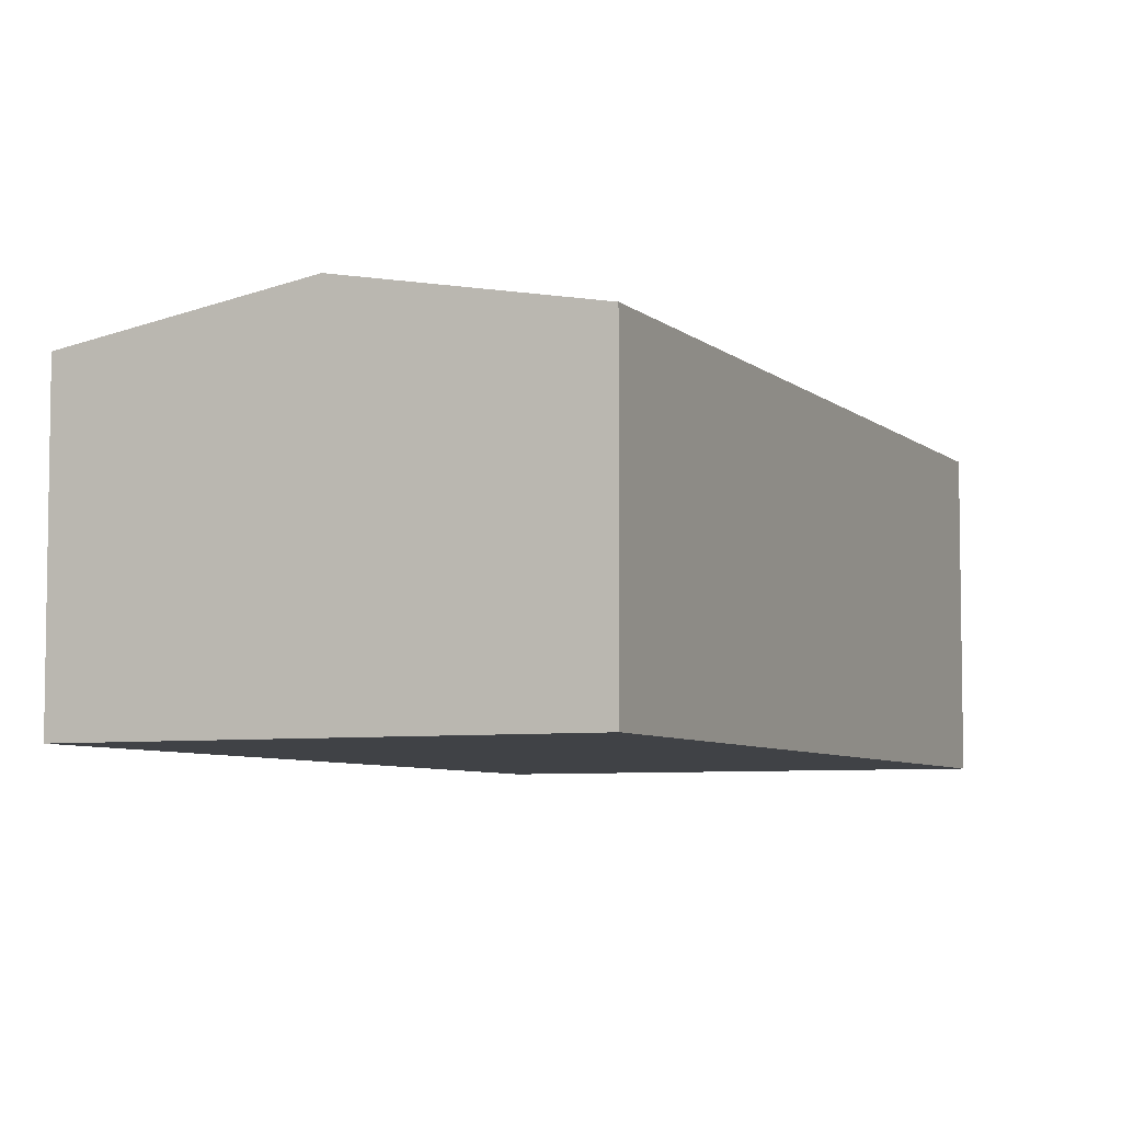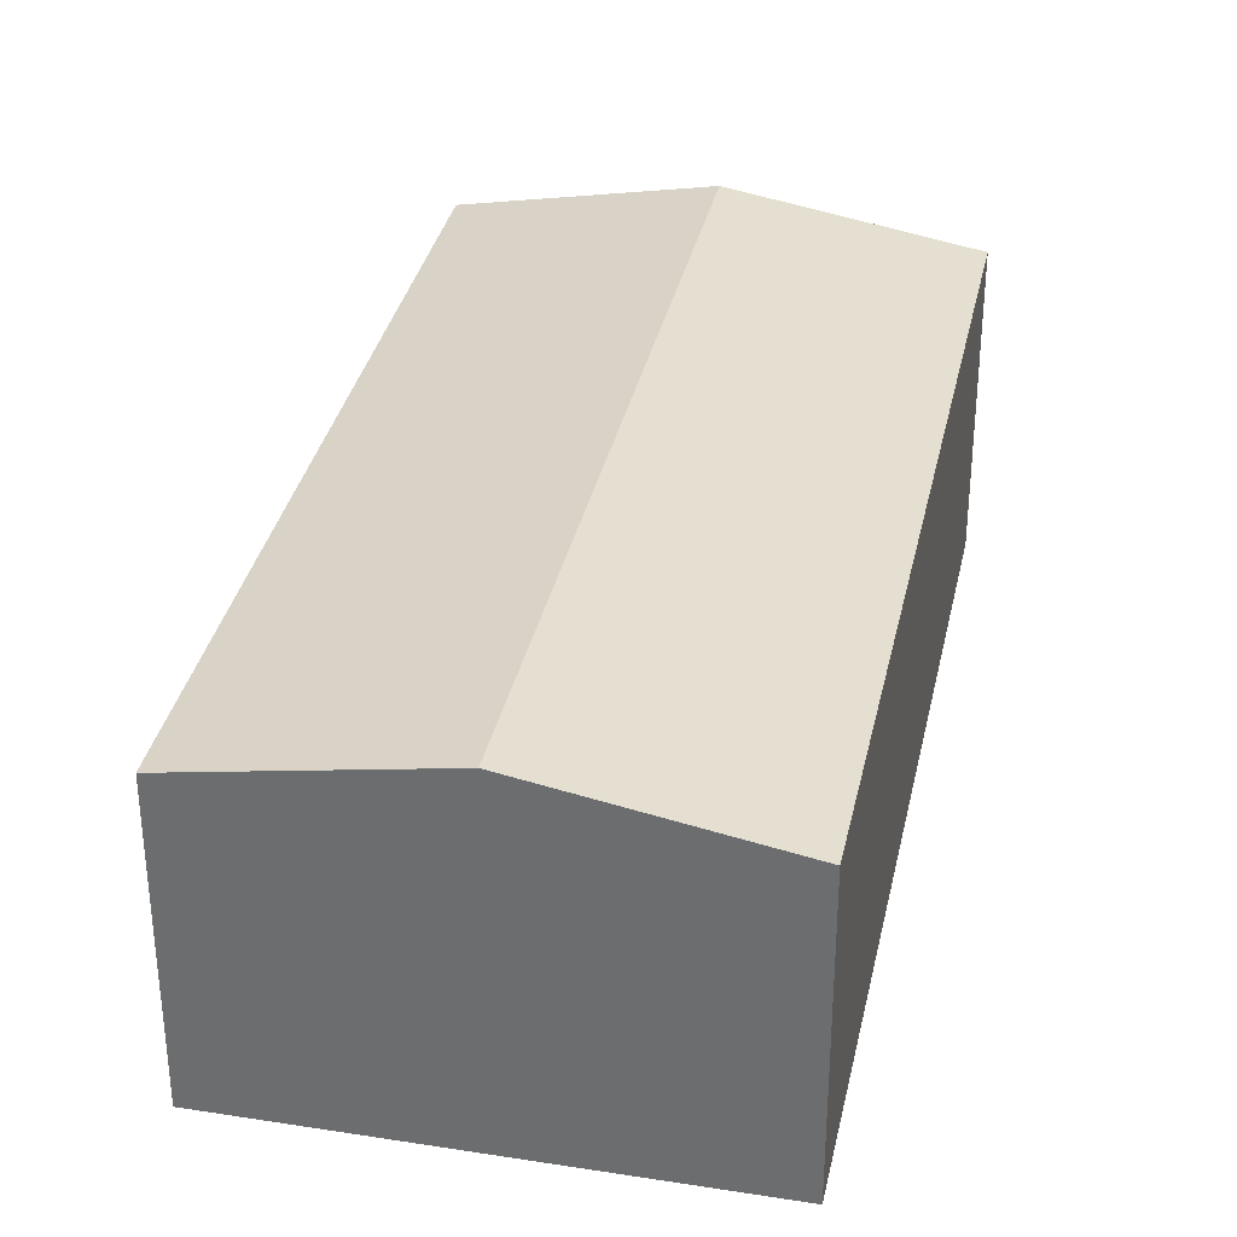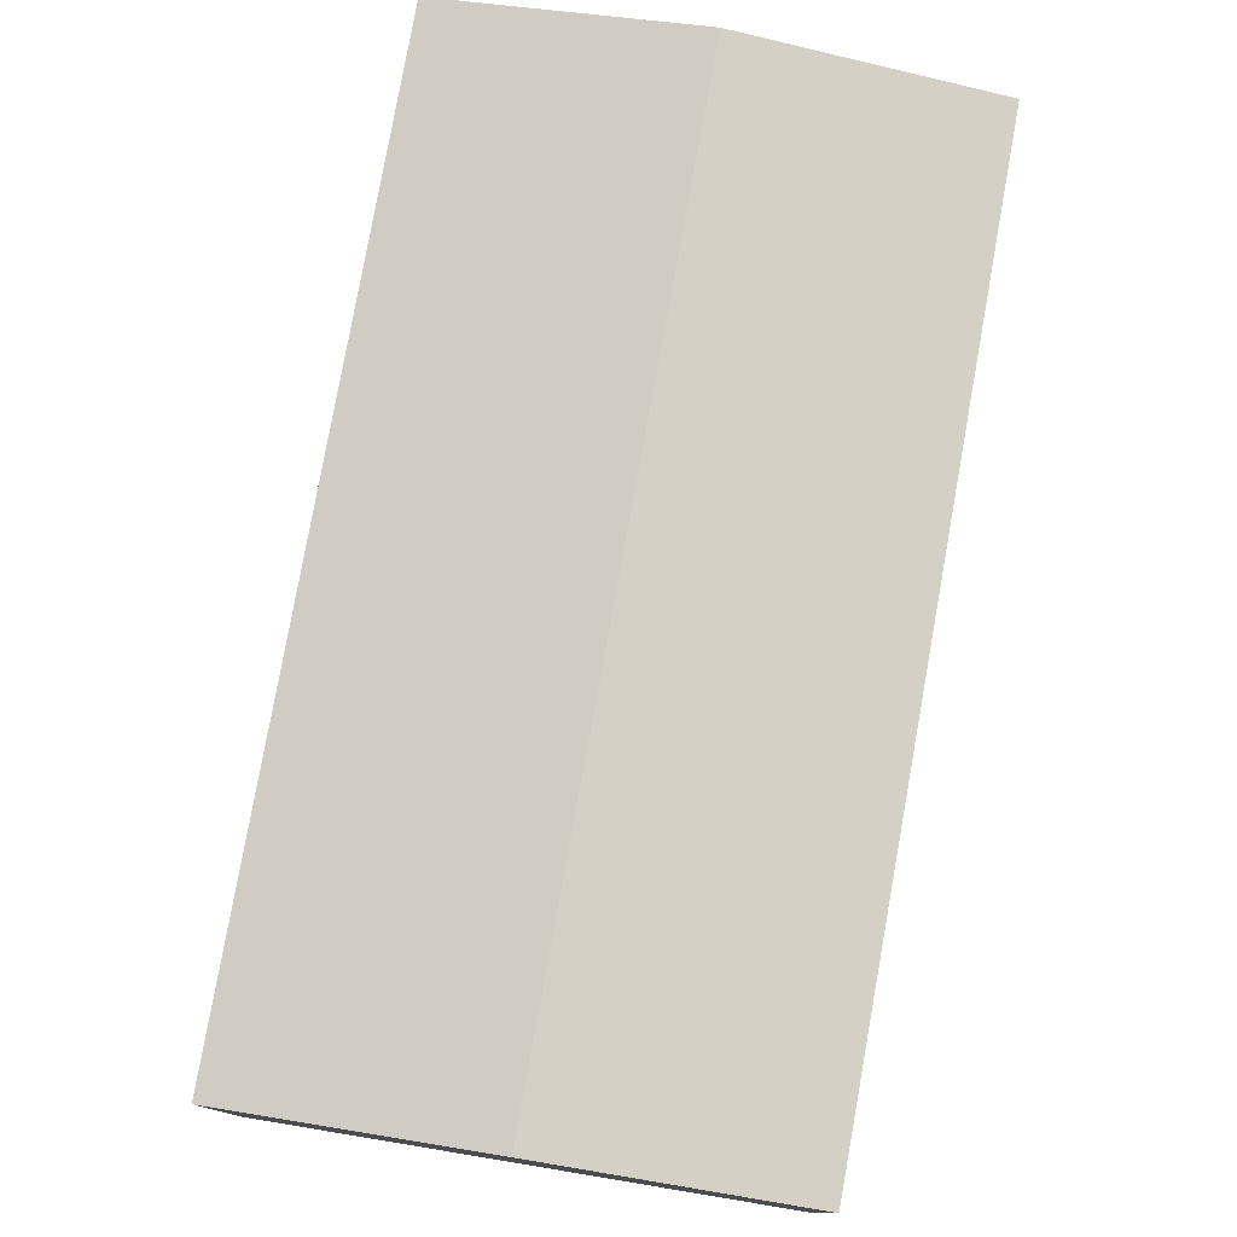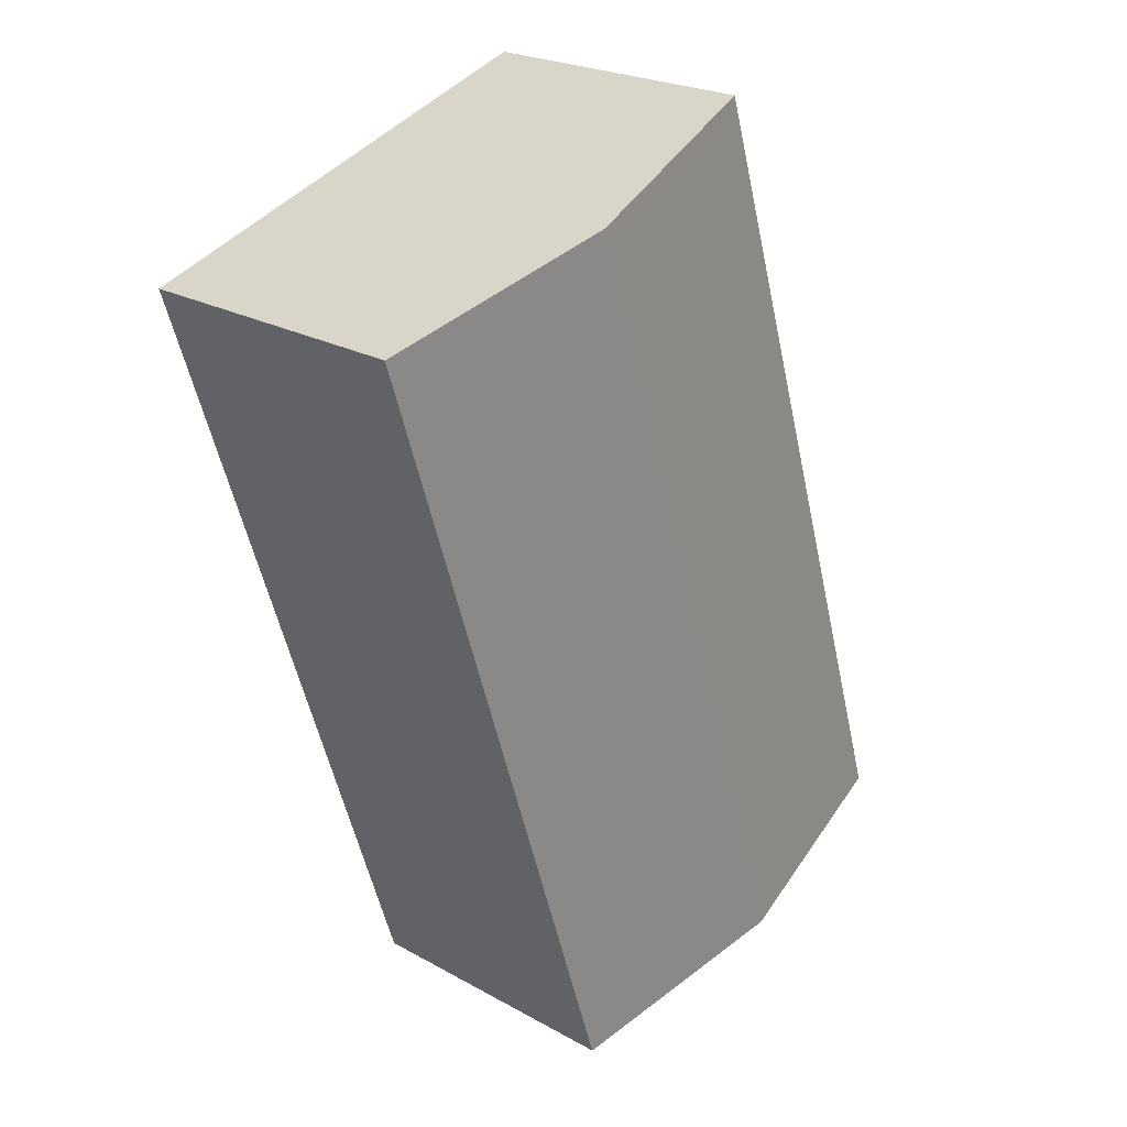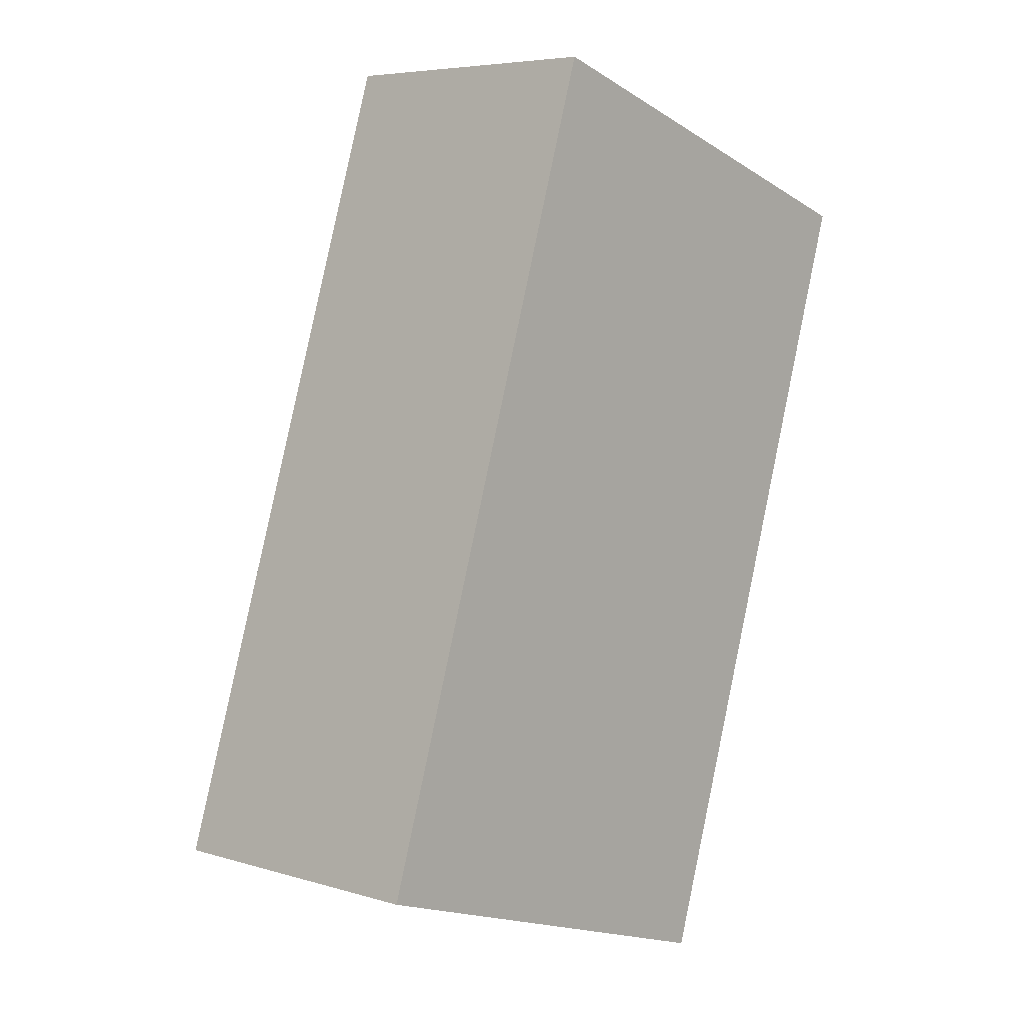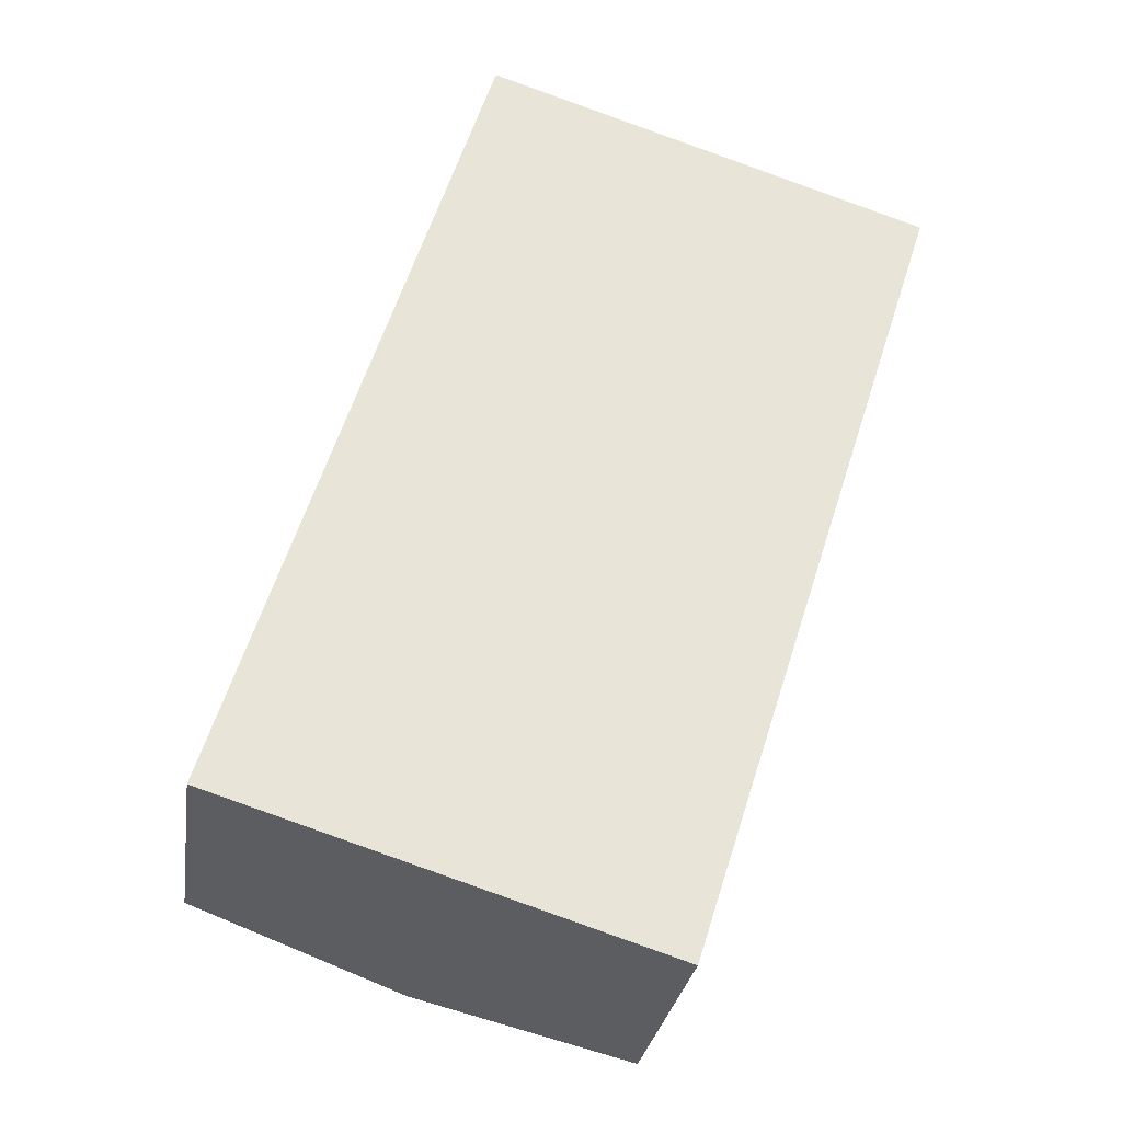
<metadata>
{"format":"obj","ext":"obj","renderer":"f3d","projection":"perspective","resolution":1024,"background":"white","views":[{"elev":-6.1,"azim":-138.5,"up":"+Y"},{"elev":34.2,"azim":-150.5,"up":"+Y"},{"elev":79.0,"azim":27.8,"up":"+Y"},{"elev":23.4,"azim":133.1,"up":"+Z"},{"elev":6.0,"azim":-47.9,"up":"+Z"},{"elev":-28.4,"azim":-8.4,"up":"+Z"}]}
</metadata>
<code>
v  2.984 1.994 -0.944
v  3.216 2.265 4.967
v  4.709 1.992 4.471
v  1.495 2.265 -0.473
v  0 1.993 1.22e-16
v  1.728 1.993 5.462
v  2.984 5.78e-17 -0.944
v  1.495 2.896e-17 -0.473
v  0 0 0
v  1.728 -3.345e-16 5.462
v  3.216 -3.041e-16 4.967
v  4.709 -2.738e-16 4.471
g defaultobject
f 1 2 3
f 2 1 4
f 5 2 4
f 2 5 6
f 7 4 1
f 4 7 5
f 5 7 8
f 5 8 9
f 9 6 5
f 6 9 10
f 10 2 6
f 2 10 3
f 3 10 11
f 3 11 12
f 3 7 1
f 7 3 12
f 8 10 9
f 10 8 7
f 10 7 11
f 11 7 12

</code>
